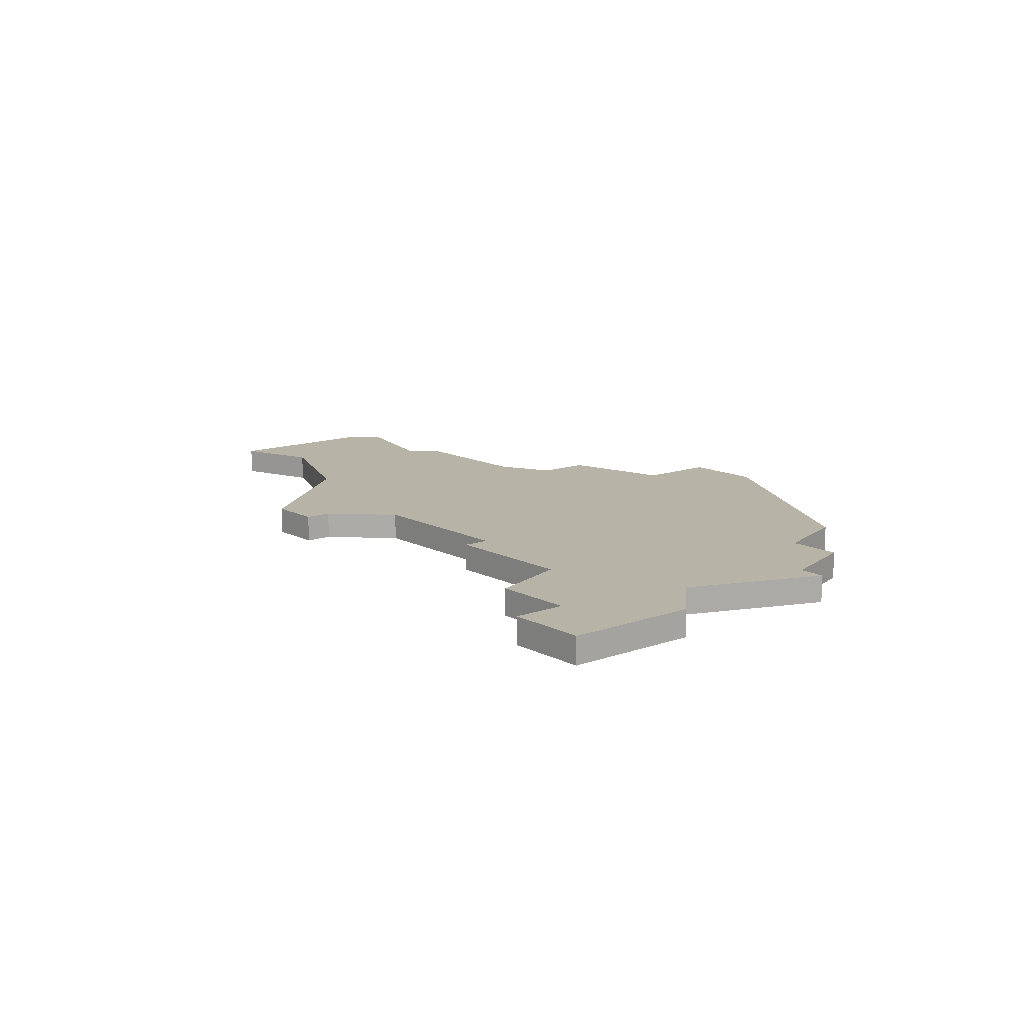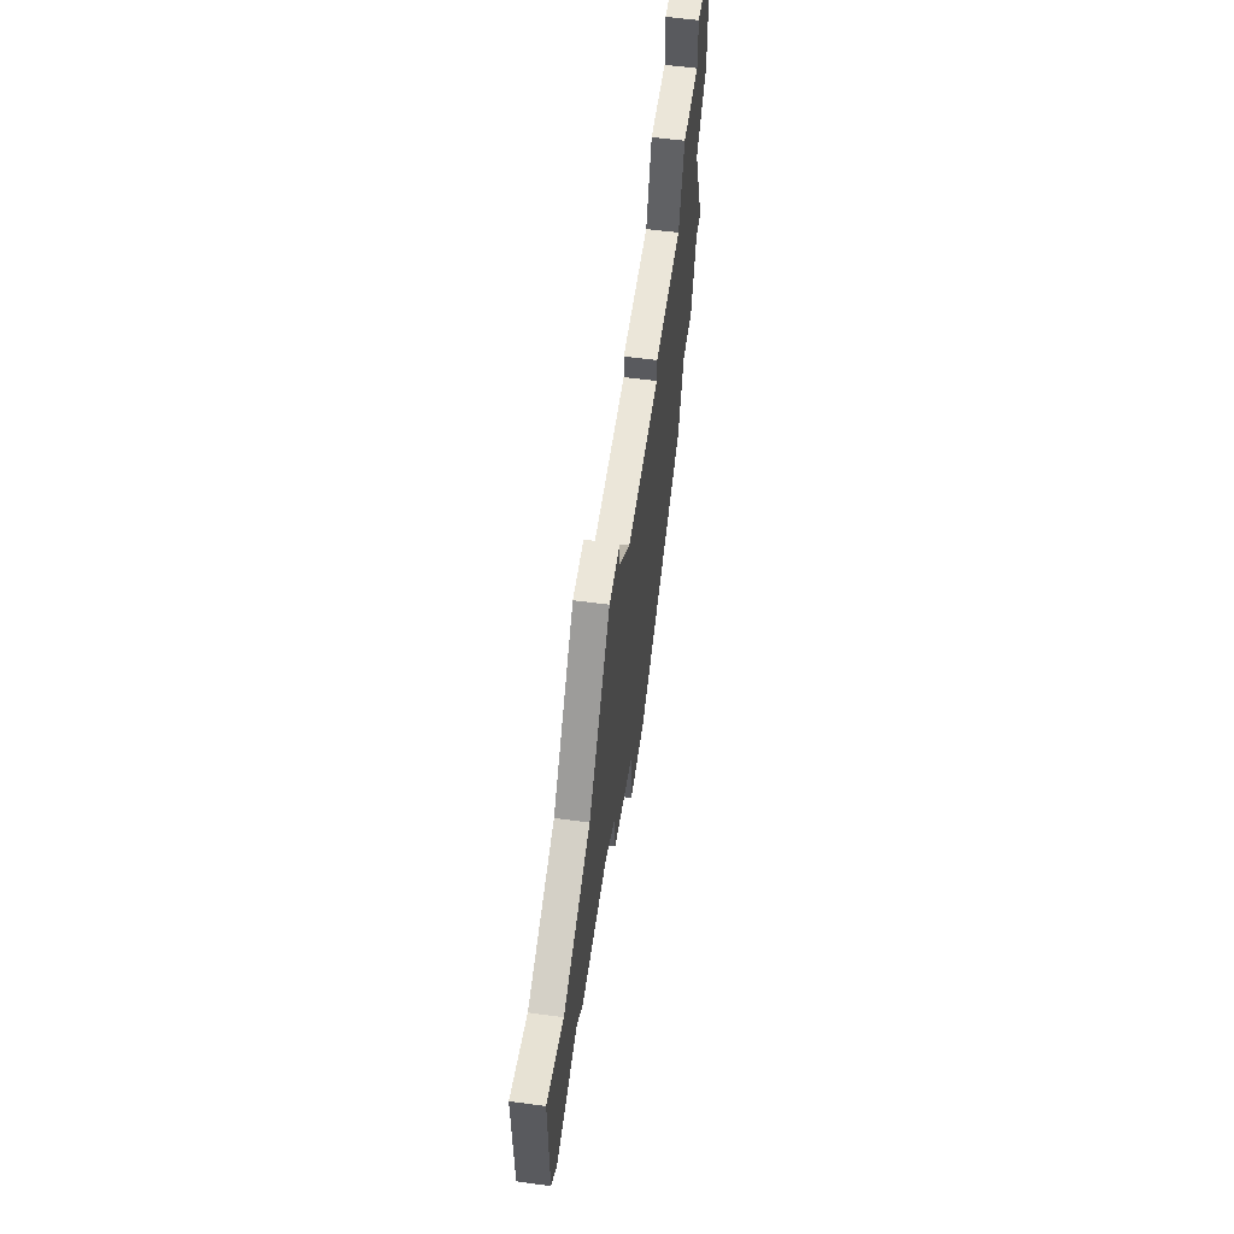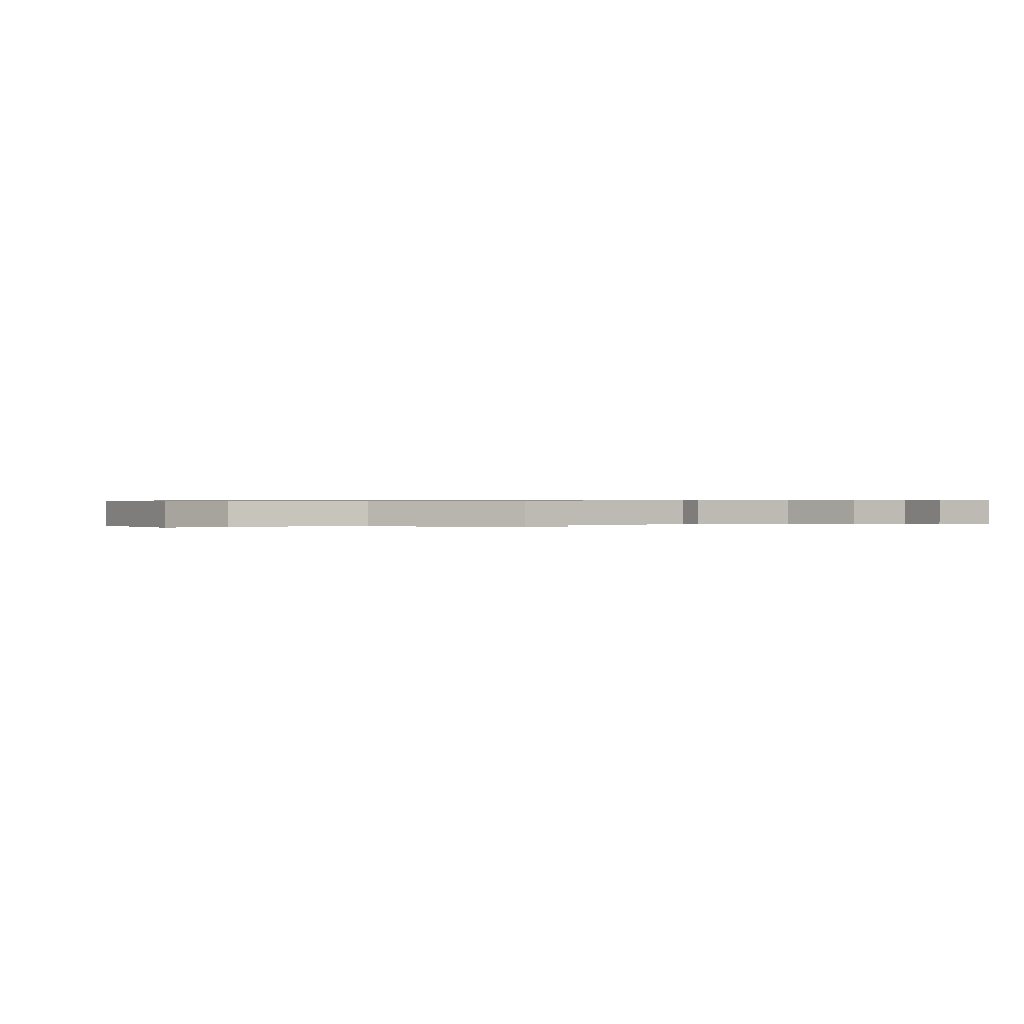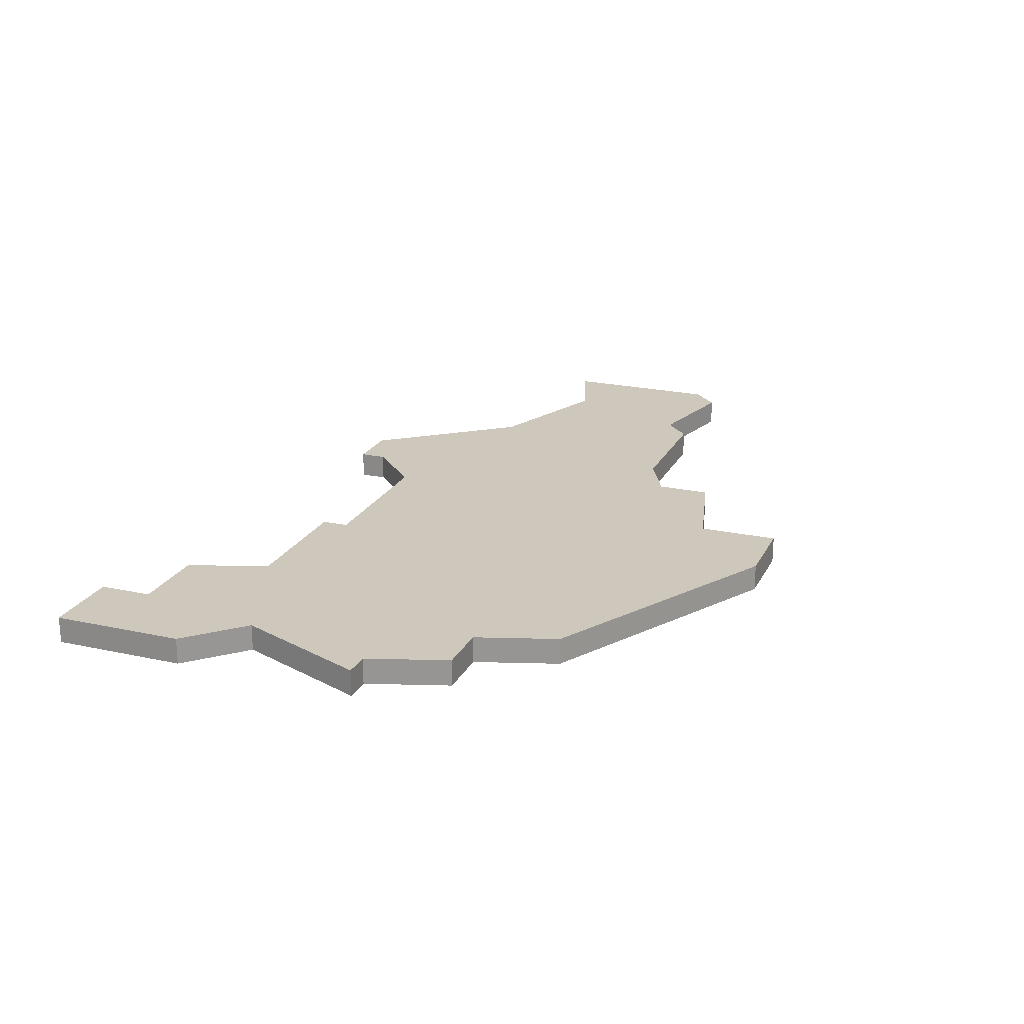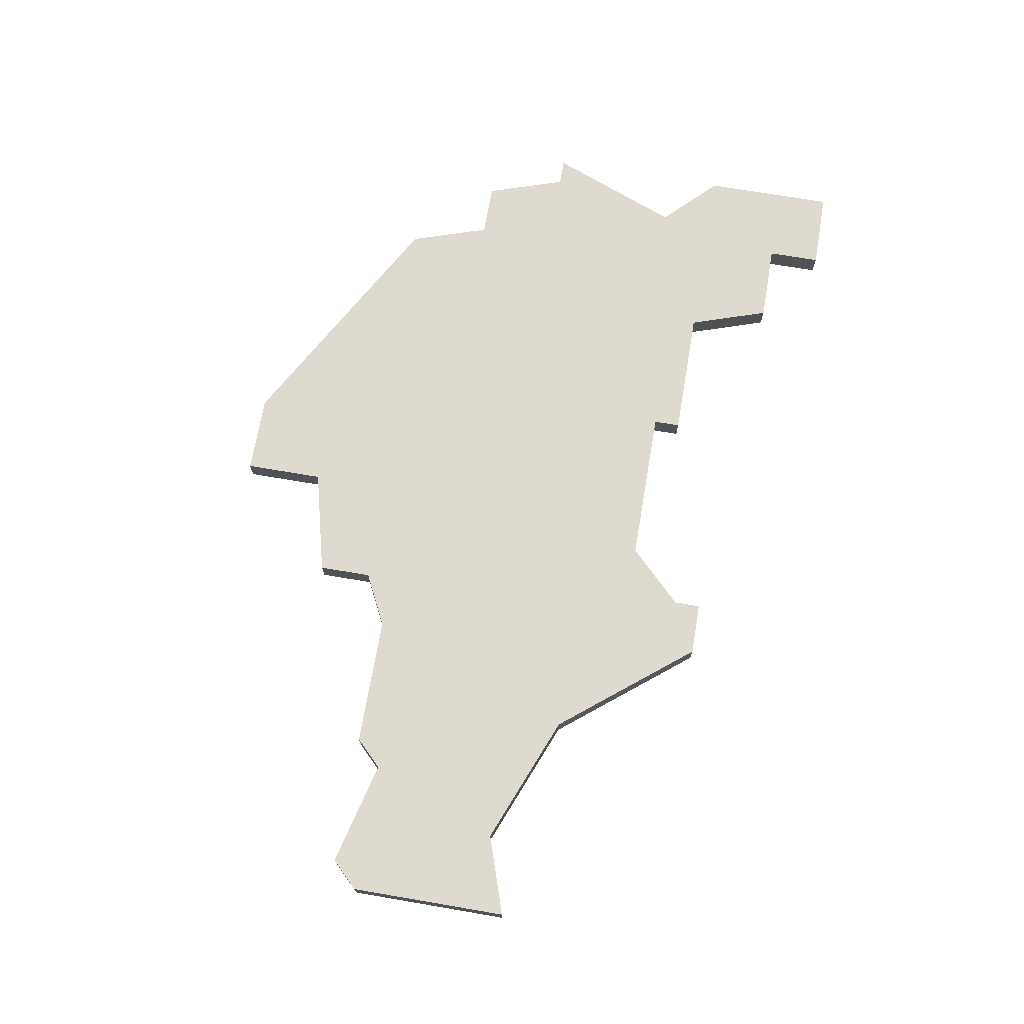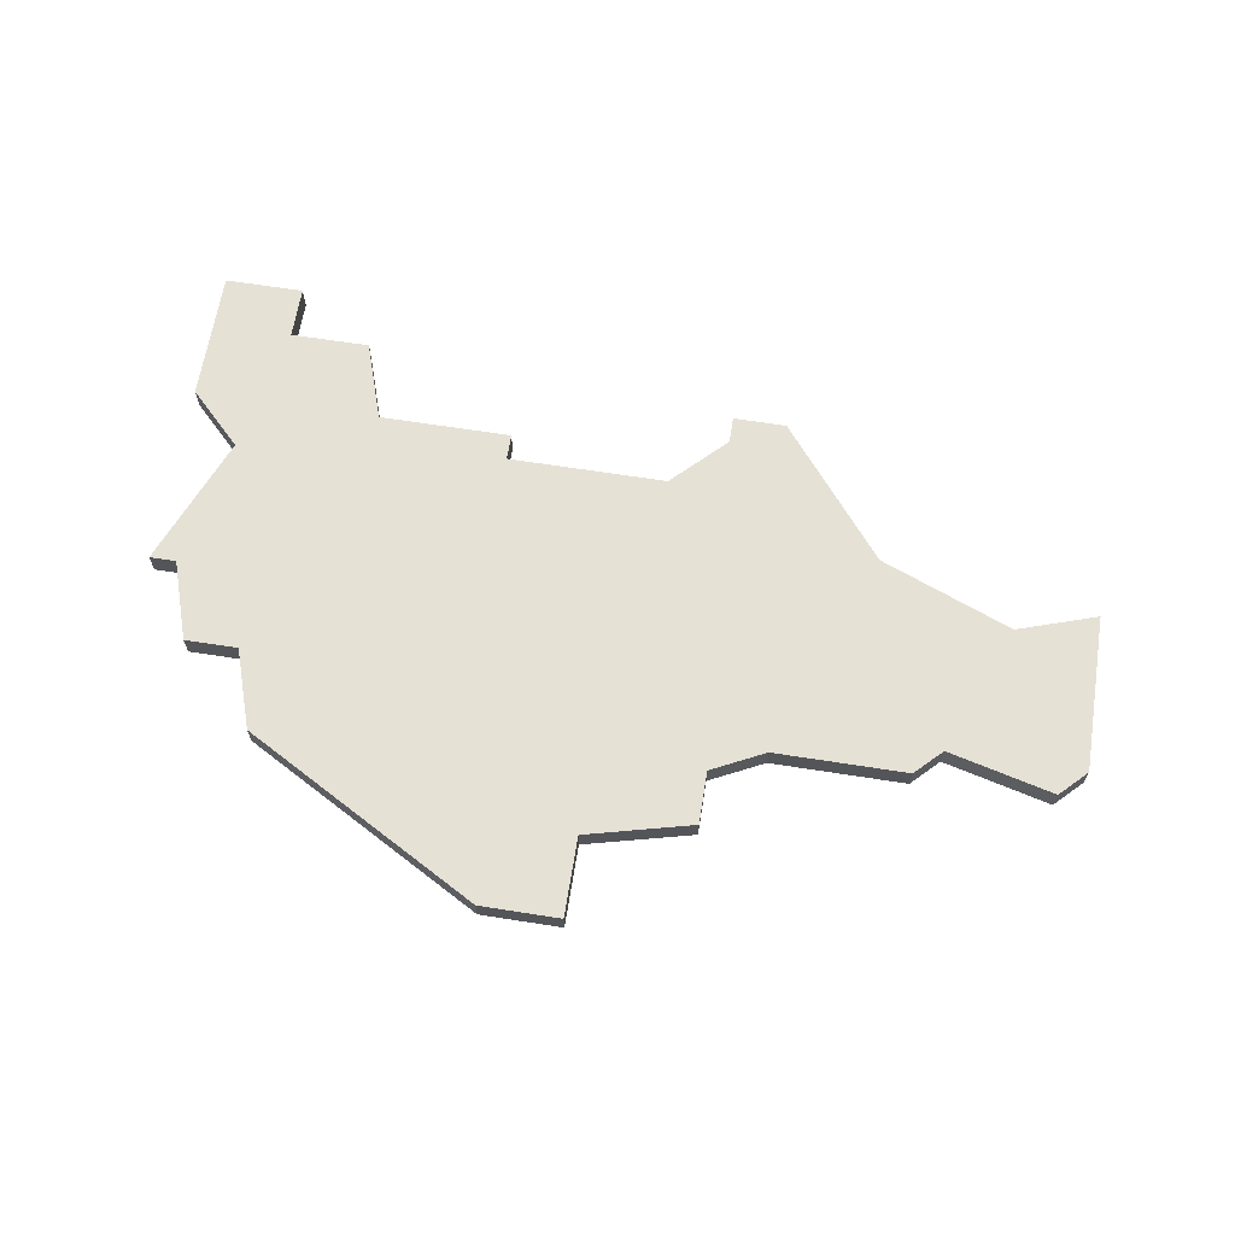
<metadata>
{"format":"obj","ext":"obj","renderer":"f3d","projection":"perspective","resolution":1024,"background":"white","views":[{"elev":12.7,"azim":-129.9,"up":"+Z"},{"elev":57.5,"azim":98.0,"up":"+Y"},{"elev":0.4,"azim":146.7,"up":"+Z"},{"elev":22.0,"azim":-68.9,"up":"+Z"},{"elev":70.6,"azim":99.7,"up":"+Z"},{"elev":64.9,"azim":9.0,"up":"+Z"}]}
</metadata>
<code>
v 4608 -1413 0
v 4608 -1413 1
v 4608 -1406 0
v 4608 -1406 1
v 4608 -1401 0
v 4608 -1401 1
v 4641 -1417 0
v 4641 -1417 1
v 4615 -1406 0
v 4615 -1406 1
v 4631 -1417 0
v 4631 -1417 1
v 4639 -1411 0
v 4639 -1411 1
v 4614 -1403 0
v 4614 -1403 1
v 4622 -1424 0
v 4622 -1424 1
v 4630 -1404 0
v 4630 -1404 1
v 4613 -1419 0
v 4613 -1419 1
v 4629 -1418 0
v 4629 -1418 1
v 4629 -1420 0
v 4629 -1420 1
v 4637 -1416 0
v 4637 -1416 1
v 4612 -1416 0
v 4612 -1416 1
v 4620 -1406 0
v 4620 -1406 1
v 4620 -1407 0
v 4620 -1407 1
v 4628 -1404 0
v 4628 -1404 1
v 4628 -1405 0
v 4628 -1405 1
v 4636 -1417 0
v 4636 -1417 1
v 4611 -1401 0
v 4611 -1401 1
v 4611 -1403 0
v 4611 -1403 1
v 4610 -1416 0
v 4610 -1416 1
v 4610 -1408 0
v 4610 -1408 1
v 4626 -1407 0
v 4626 -1407 1
v 4634 -1409 0
v 4634 -1409 1
v 4609 -1413 0
v 4609 -1413 1
v 4642 -1416 0
v 4642 -1416 1
v 4642 -1410 0
v 4642 -1410 1
v 4625 -1421 0
v 4625 -1421 1
v 4625 -1424 0
v 4625 -1424 1
f 29 45 53
f 47 53 1
f 59 29 33
f 29 47 9
f 53 47 29
f 29 59 21
f 5 43 3
f 43 47 3
f 43 5 41
f 31 33 9
f 9 47 43
f 43 15 9
f 9 33 29
f 17 21 59
f 17 59 61
f 59 23 25
f 33 49 23
f 27 39 11
f 55 7 27
f 51 27 11
f 49 11 23
f 51 37 19
f 37 35 19
f 51 49 37
f 57 55 13
f 27 51 13
f 11 49 51
f 27 13 55
f 59 33 23
f 54 46 30
f 2 54 48
f 34 30 60
f 10 48 30
f 30 48 54
f 22 60 30
f 4 44 6
f 4 48 44
f 42 6 44
f 10 34 32
f 44 48 10
f 10 16 44
f 30 34 10
f 60 22 18
f 62 60 18
f 26 24 60
f 24 50 34
f 12 40 28
f 28 8 56
f 12 28 52
f 24 12 50
f 20 38 52
f 20 36 38
f 38 50 52
f 14 56 58
f 14 52 28
f 52 50 12
f 56 14 28
f 24 34 60
f 52 14 51
f 51 14 13
f 20 52 19
f 19 52 51
f 36 20 35
f 35 20 19
f 38 36 37
f 37 36 35
f 50 38 49
f 49 38 37
f 34 50 33
f 33 50 49
f 32 34 31
f 31 34 33
f 10 32 9
f 9 32 31
f 16 10 15
f 15 10 9
f 44 16 43
f 43 16 15
f 42 44 41
f 41 44 43
f 6 42 5
f 5 42 41
f 4 6 3
f 3 6 5
f 48 4 47
f 47 4 3
f 2 48 1
f 1 48 47
f 54 2 53
f 53 2 1
f 46 54 45
f 45 54 53
f 30 46 29
f 29 46 45
f 22 30 21
f 21 30 29
f 18 22 17
f 17 22 21
f 62 18 61
f 61 18 17
f 60 62 59
f 59 62 61
f 26 60 25
f 25 60 59
f 24 26 23
f 23 26 25
f 12 24 11
f 11 24 23
f 40 12 39
f 39 12 11
f 28 40 27
f 27 40 39
f 8 28 7
f 7 28 27
f 56 8 55
f 55 8 7
f 14 58 13
f 13 58 57
f 58 56 57
f 57 56 55

</code>
